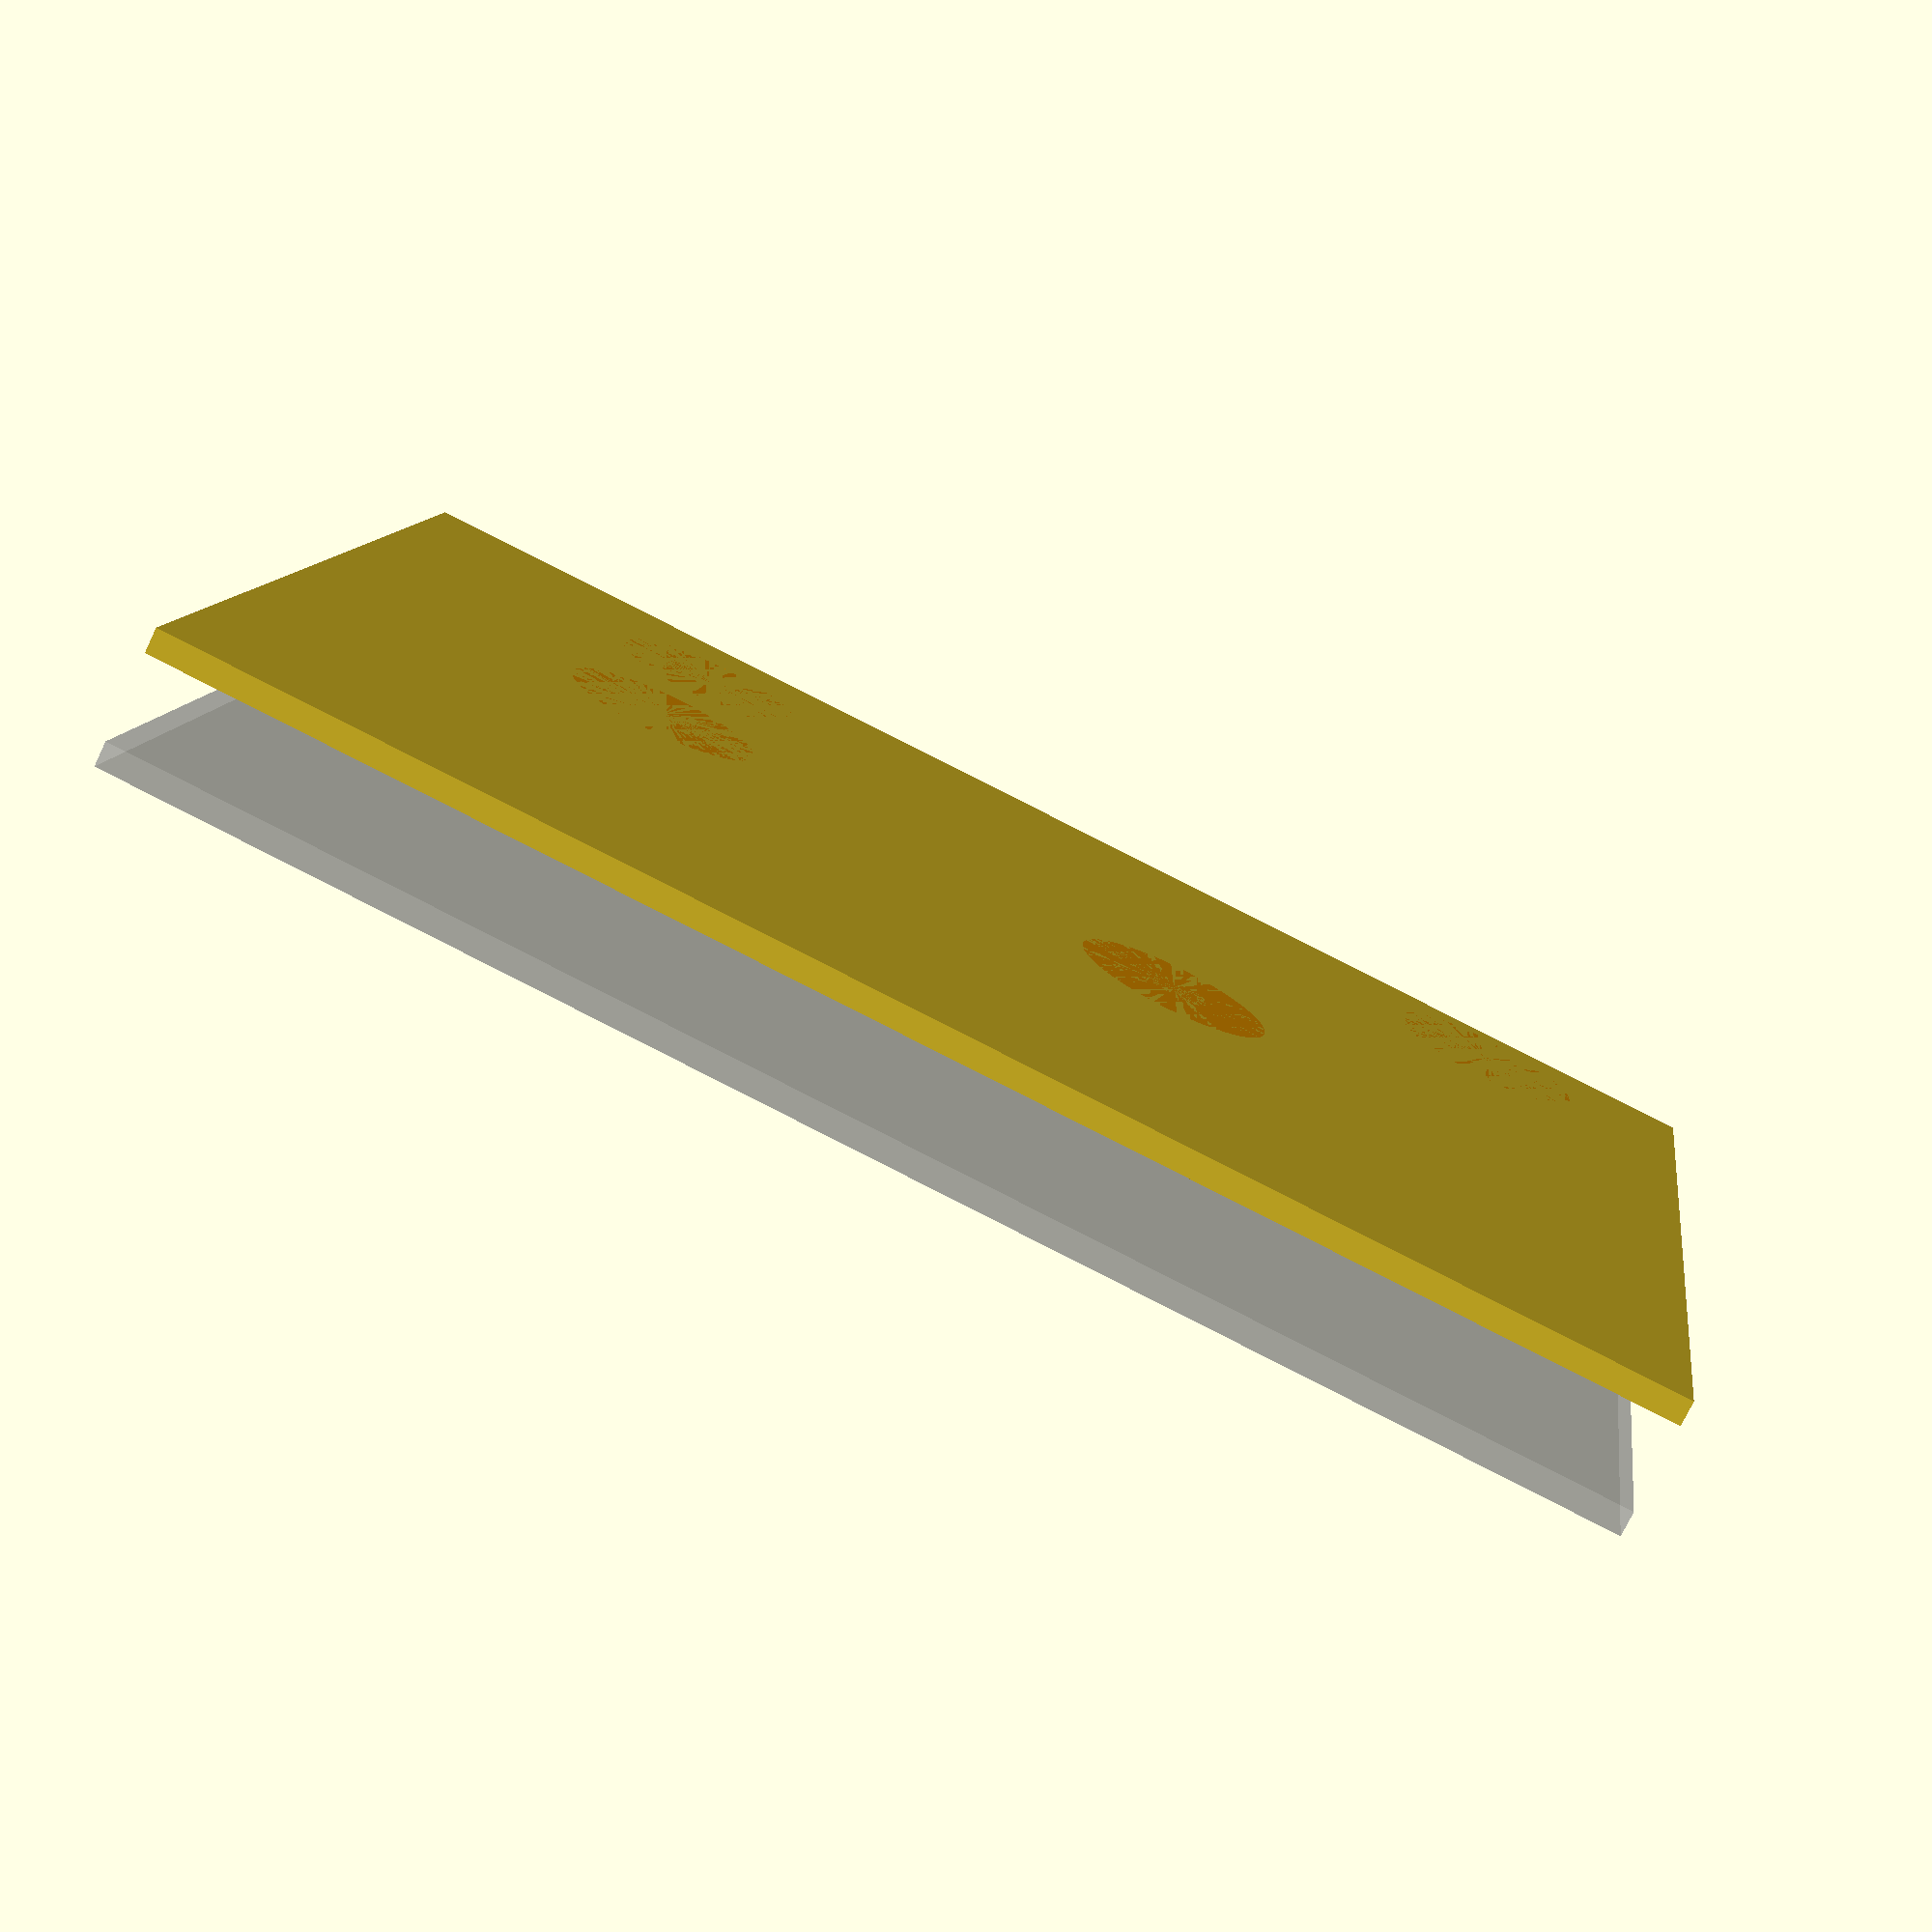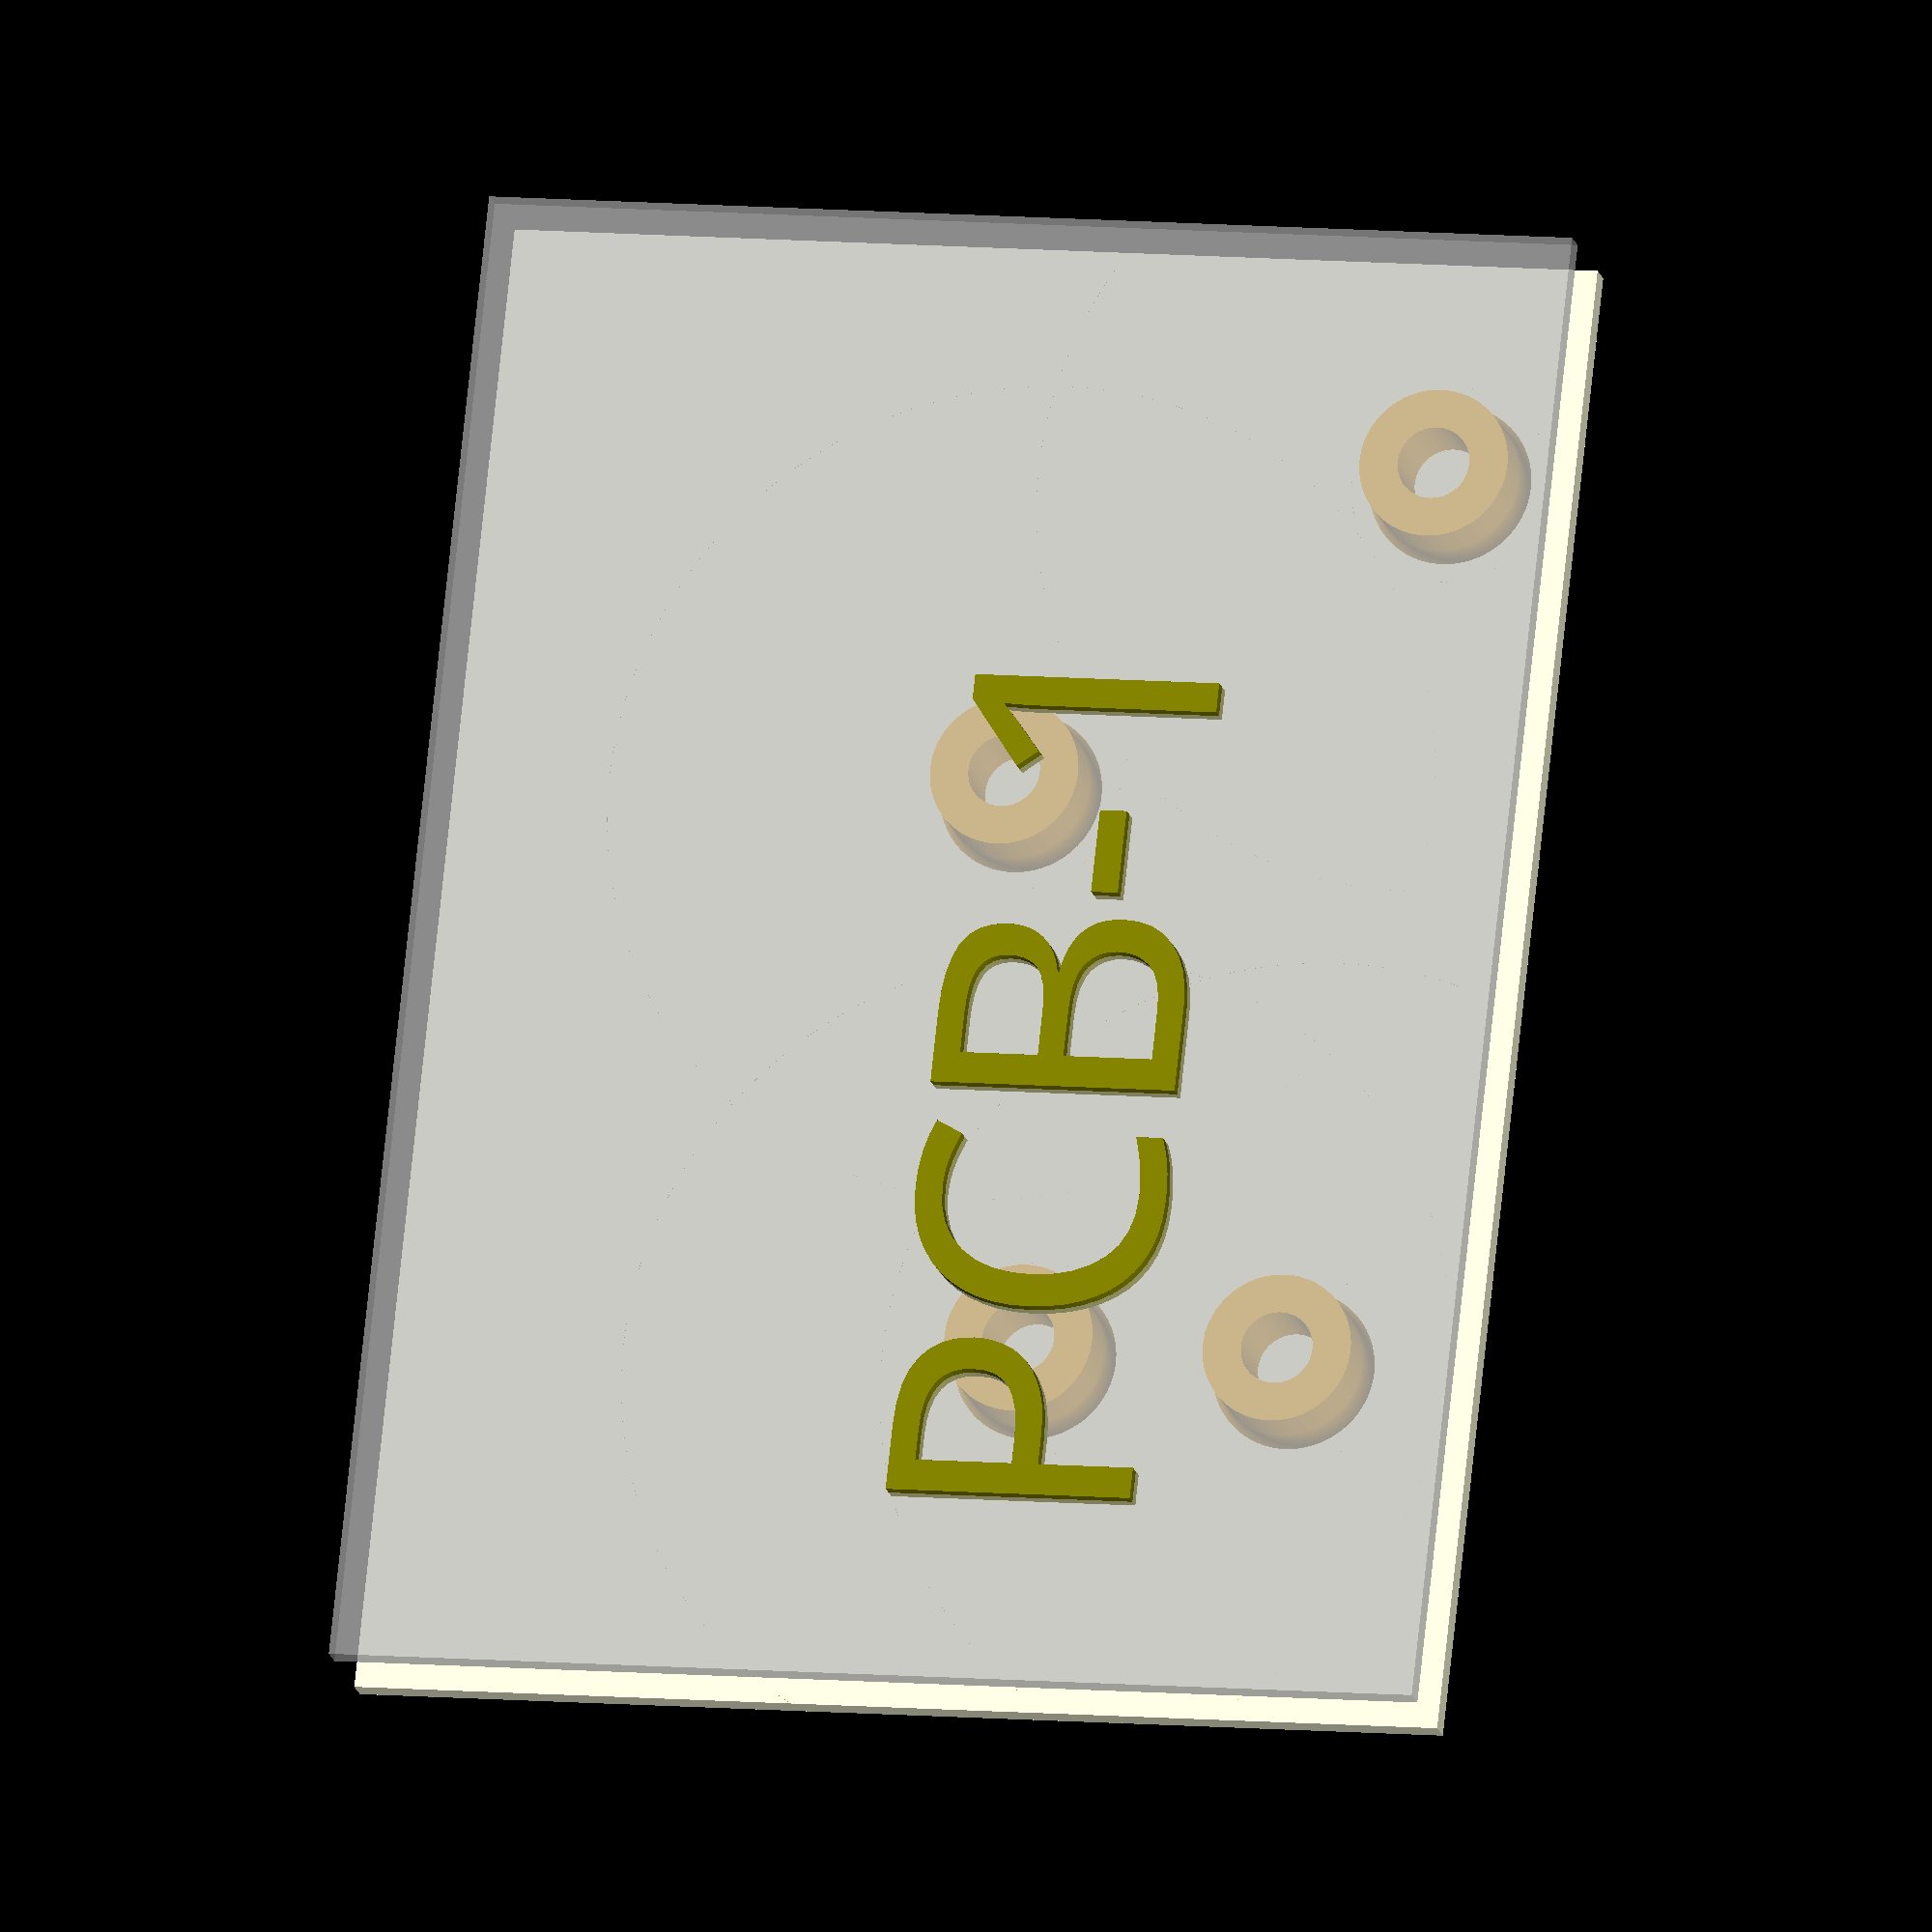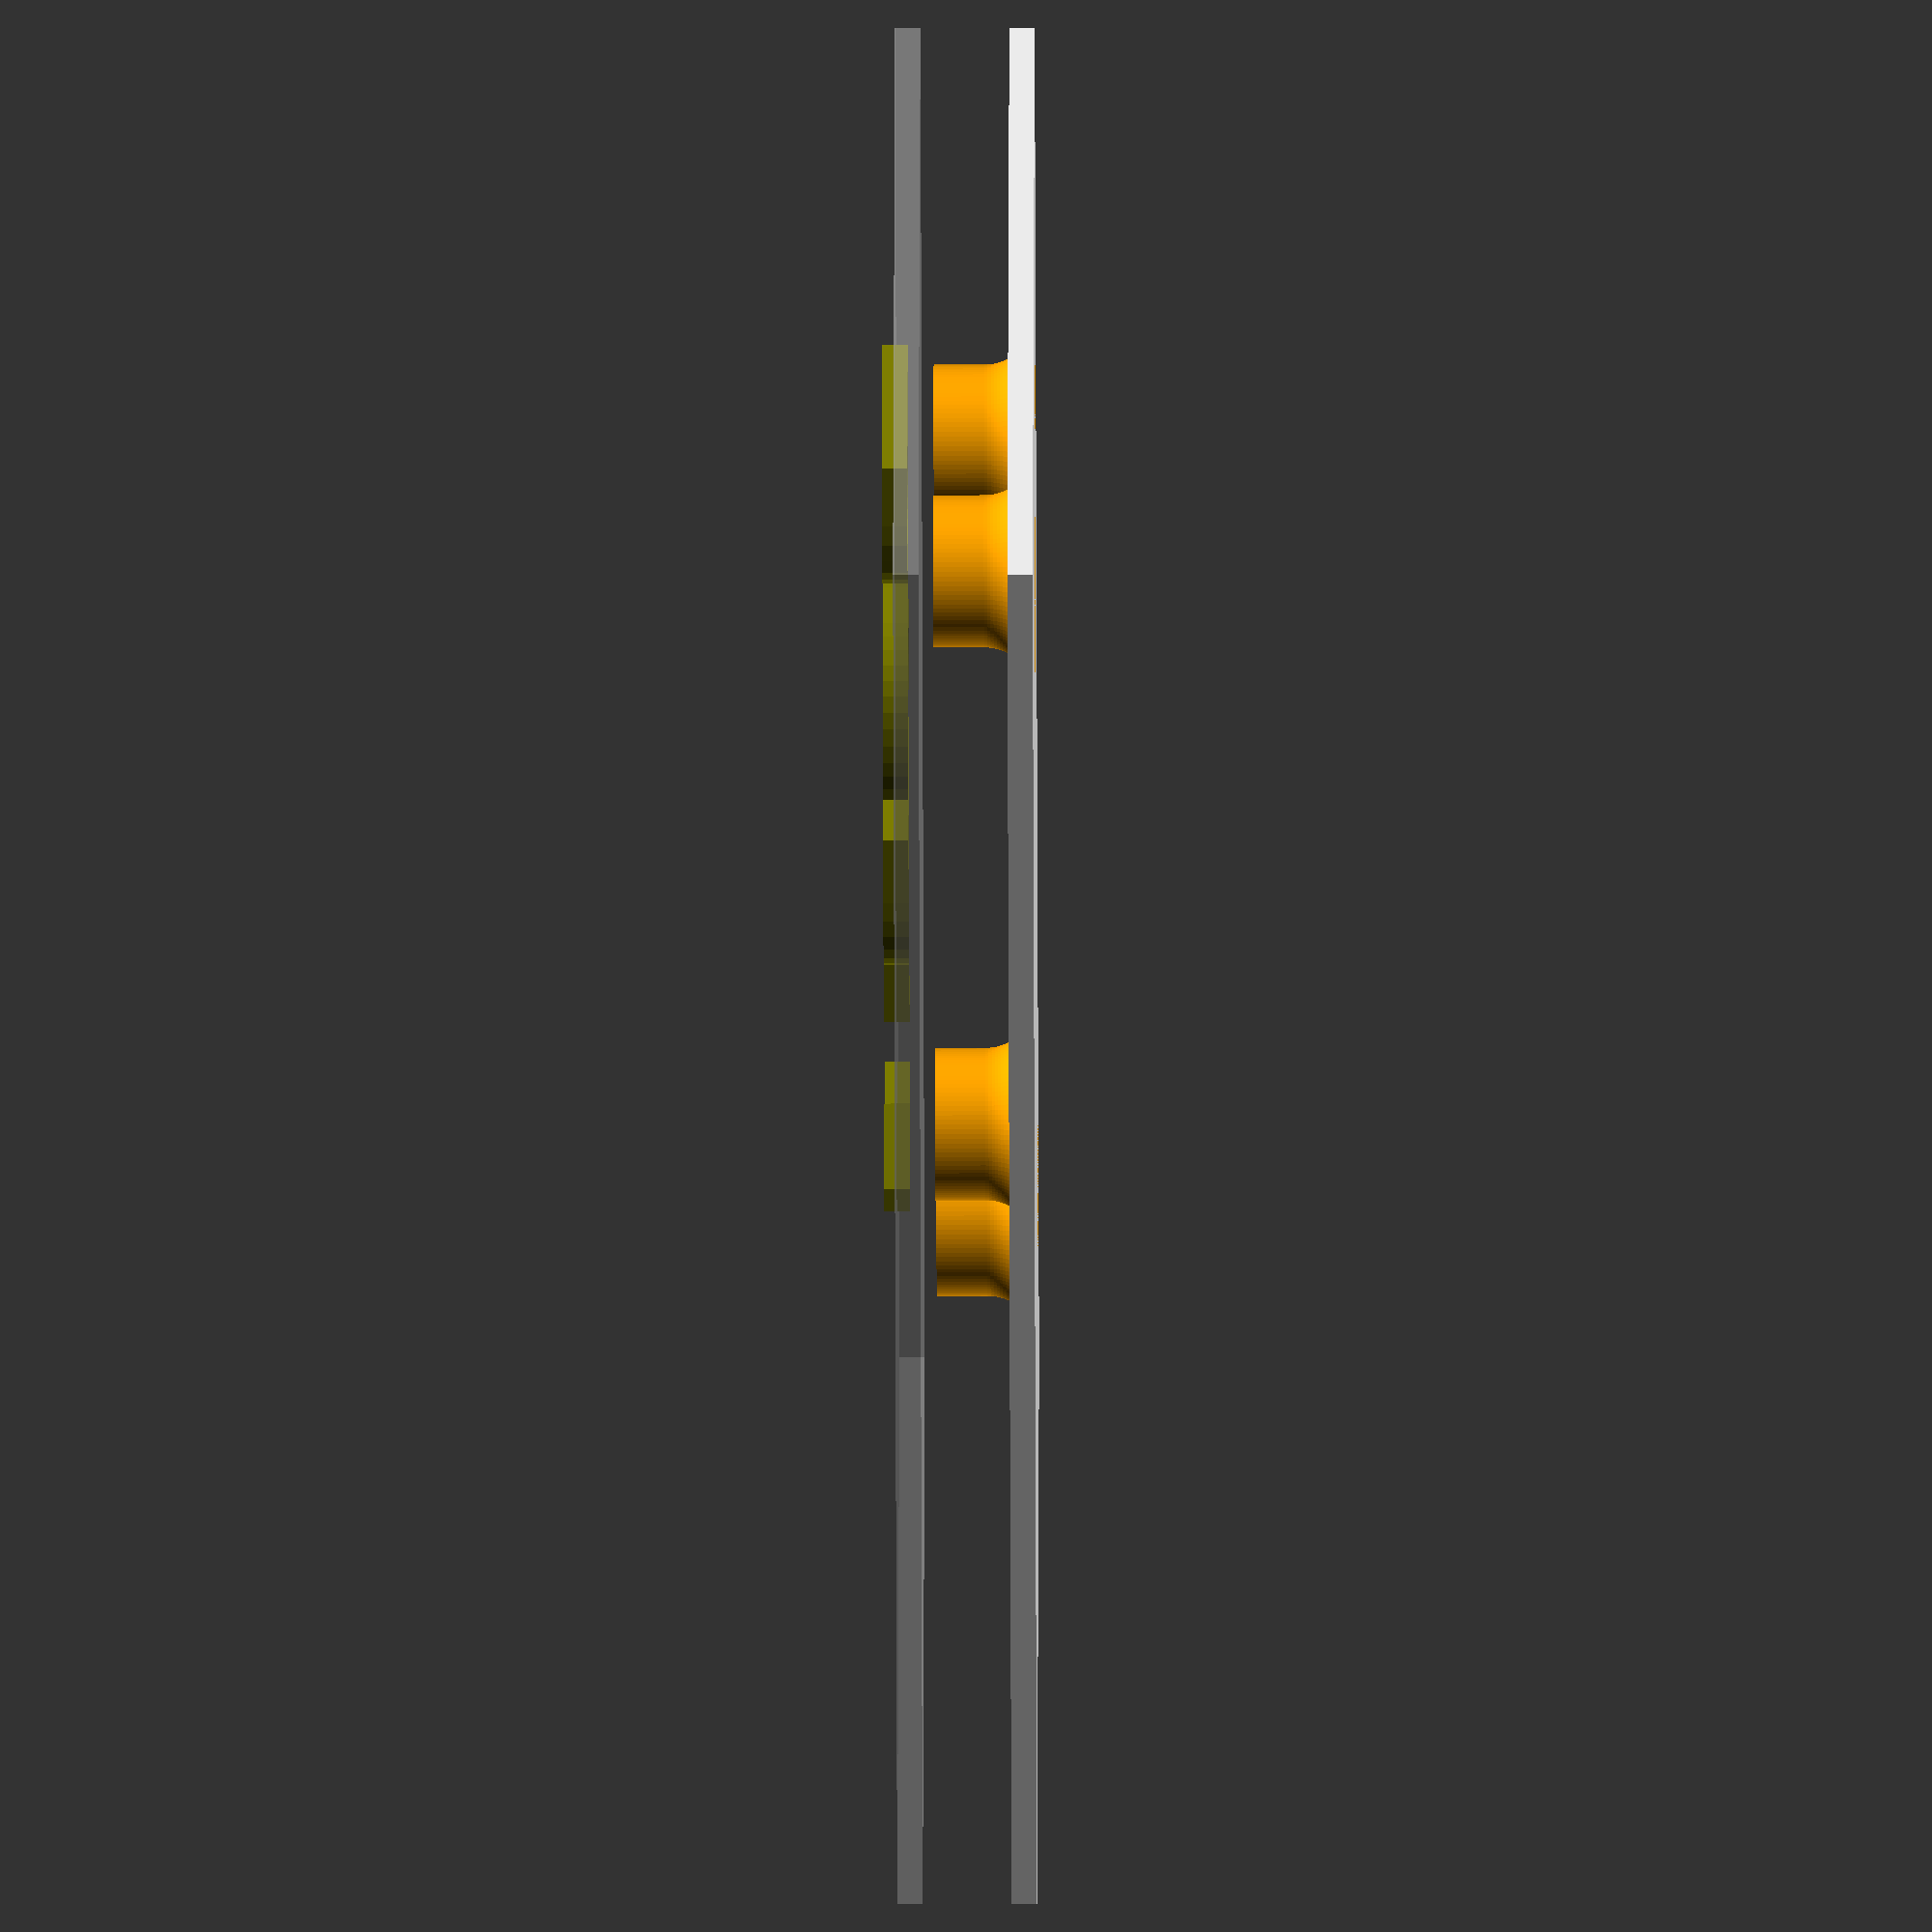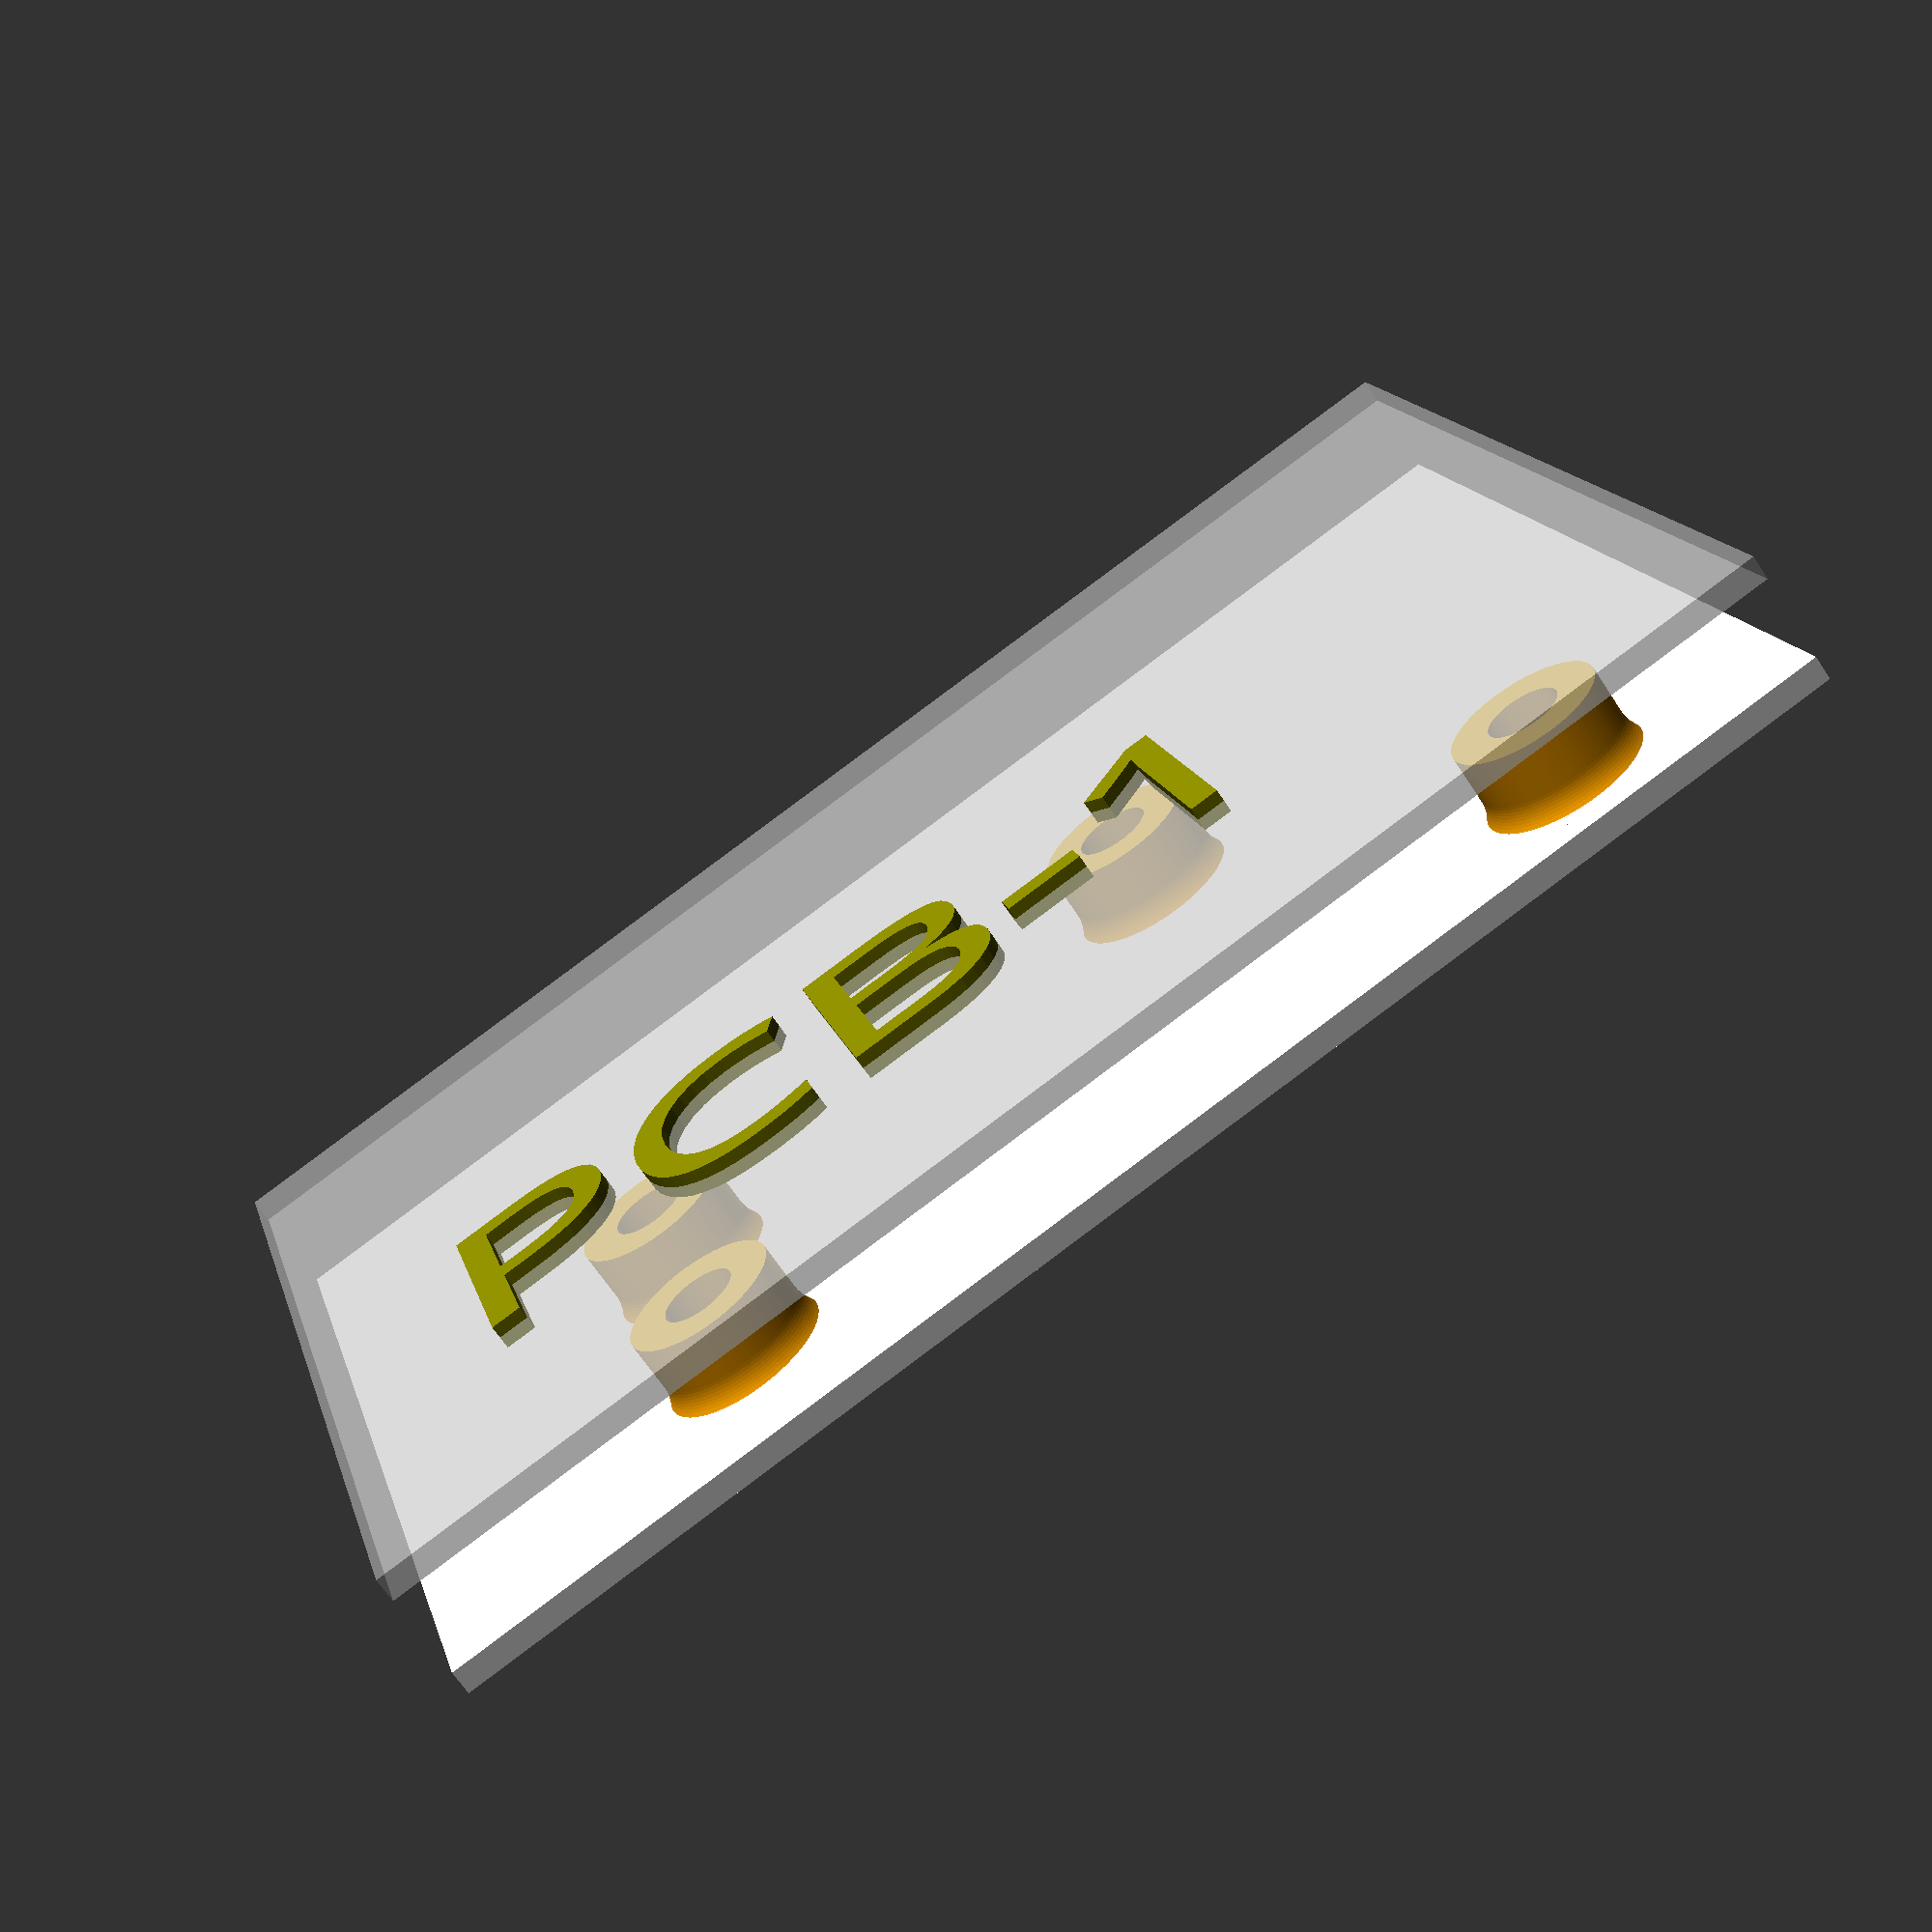
<openscad>

/*//////////////////////////////////////////////////////////////////
              -    FB Aka Heartman/Hearty 2016     -                   
              -   http://heartygfx.blogspot.com    -                  
              -       OpenScad Parametric Box      -                     
              -         CC BY-NC 3.0 License       -                      
////////////////////////////////////////////////////////////////////                                                                                                             
12/02/2016 - Fixed minor bug 
28/02/2016 - Added holes ventilation option                    
09/03/2016 - Added PCB feet support, fixed the shell artefact on export mode. 

*/////////////////////////// - Info - //////////////////////////////

// All coordinates are starting as integrated circuit pins.
// From the top view :

//   CoordD           <---       CoordC
//                                 ^
//                                 ^
//                                 ^
//   CoordA           --->       CoordB


////////////////////////////////////////////////////////////////////


////////// - Paramètres de la boite - Box parameters - /////////////

/* [Box dimensions] */
// - Longueur - Length  
  Length        = 80;       
// - Largeur - Width
  Width         = 61;                     
// - Hauteur - Height  
  Height        = 22;  
// - Epaisseur - Wall thickness  
  Thick         = 2;//[2:5]  
  
/* [Box options] */
// - Diamètre Coin arrondi - Filet diameter  
  Filet         = 2;//[0.1:12] 
// - lissage de l'arrondi - Filet smoothness  
  Resolution    = 50;//[1:100] 
// - Tolérance - Tolerance (Panel/rails gap)
  m             = 0.9;
// Pieds PCB - PCB feet (x4) 
  PCBFeet       = 1;// [0:No, 1:Yes]
// - Decorations to ventilation holes
  Vent          = 1;// [0:No, 1:Yes]
// - Decoration-Holes width (in mm)
  Vent_width    = 1.5;   

/*[PCB Test Modes]*/
PCB1_TestFit=true;
  
/* [PCB_Feet] */
//All dimensions are from the center foot axis

// - Coin bas gauche - Low left corner X position
PCB1PosX         = 2;
// - Coin bas gauche - Low left corner Y position
PCB1PosY         = 2;
// - Longueur PCB - PCB Length
PCB1Length       = 50;
// - Largeur PCB - PCB Width
PCB1Width        = 34;
// - Heuteur pied - Feet height
PCB1FootHeight      = 6;
// - Diamètre pied - Foot diameter
PCB1FootDia         = 6;
// - Diamètre trou - Hole diameter
PCB1FootHole        = 2.9;

// - Coin bas gauche - Low left corner X position
PCB2PosX         = 11;
// - Coin bas gauche - Low left corner Y position
PCB2PosY         = PCB1Width + 22;
// - Longueur PCB - PCB Length
PCB2Length       = 44.2;
// - Largeur PCB - PCB Width
PCB2Width        = 21;
// - Heuteur pied - Feet height
PCB2FootHeight      = 10;
// - Diamètre pied - Foot diameter
PCB2FootDia         = 6;
// - Diamètre trou - Hole diameter
PCB2FootHole        = 3;
  

/* [STL element to export] */
//Coque haut - Top shell
TShell          = 0;// [0:No, 1:Yes]
//Coque bas- Bottom shell
BShell          = 1;// [0:No, 1:Yes]
//Panneau avant - Front panel
FPanL           = 0;// [0:No, 1:Yes]
//Panneau arrière - Back panel  
BPanL           = 0;// [0:No, 1:Yes]


  
/* [Hidden] */
// - Couleur coque - Shell color  
Couleur1        = "Orange";       
// - Couleur panneaux - Panels color    
Couleur2        = "OrangeRed";    
// Thick X 2 - making decorations thicker if it is a vent to make sure they go through shell
Dec_Thick       = Vent ? Thick*2 : Thick; 
// - Depth decoration
Dec_size        = Vent ? Thick*2 : 0.8;


/////////// - Boitier générique bord arrondis - Generic rounded box - //////////

module RoundBox($a=Length, $b=Width, $c=Height){// Cube bords arrondis
                    $fn=Resolution;            
                    translate([0,Filet,Filet]){  
                    minkowski (){                                              
                        cube ([$a-(Length/2),$b-(2*Filet),$c-(2*Filet)], center = false);
                        rotate([0,90,0]){    
                        cylinder(r=Filet,h=Length/2, center = false);
                            } 
                        }
                    }
                }// End of RoundBox Module

      
////////////////////////////////// - Module Coque/Shell - //////////////////////////////////         

module Coque(){//Coque - Shell  
    Thick = Thick*2;  
    difference(){    
        difference(){//sides decoration
            union(){    
                     difference() {//soustraction de la forme centrale - Substraction Fileted box
                      
                        difference(){//soustraction cube median - Median cube slicer
                            union() {//union               
                            difference(){//Coque    
                                RoundBox();
                                translate([Thick/2,Thick/2,Thick/2]){     
                                        RoundBox($a=Length-Thick, $b=Width-Thick, $c=Height-Thick);
                                        }
                                        }//Fin diff Coque                            
                                difference(){//largeur Rails        
                                     translate([Thick+m,Thick/2,Thick/2]){// Rails
                                          RoundBox($a=Length-((2*Thick)+(2*m)), $b=Width-Thick, $c=Height-(Thick*2));
                                                          }//fin Rails
                                     translate([((Thick+m/2)*1.55),Thick/2,Thick/2+0.1]){ // +0.1 added to avoid the artefact
                                          RoundBox($a=Length-((Thick*3)+2*m), $b=Width-Thick, $c=Height-Thick);
                                                    }           
                                                }//Fin largeur Rails
                                    }//Fin union                                   
                               translate([-Thick,-Thick,Height/2]){// Cube à soustraire
                                    cube ([Length+100, Width+100, Height], center=false);
                                            }                                            
                                      }//fin soustraction cube median - End Median cube slicer
                               translate([-Thick/2,Thick,Thick]){// Forme de soustraction centrale 
                                    RoundBox($a=Length+Thick, $b=Width-Thick*2, $c=Height-Thick);       
                                    }                          
                                }                                          


                difference(){// wall fixation box legs
                    union(){
                        translate([3*Thick +5,Thick,Height/2]){
                            rotate([90,0,0]){
                                    $fn=6;
                                    cylinder(d=16,Thick/2);
                                    }   
                            }
                            
                       translate([Length-((3*Thick)+5),Thick,Height/2]){
                            rotate([90,0,0]){
                                    $fn=6;
                                    cylinder(d=16,Thick/2);
                                    }   
                            }

                        }
                            translate([4,Thick+Filet,Height/2-57]){   
                             rotate([45,0,0]){
                                   cube([Length,40,40]);    
                                  }
                           }
                           translate([0,-(Thick*1.46),Height/2]){
                                cube([Length,Thick*2,10]);
                           }
                    } //Fin fixation box legs
            }

        union(){// outbox sides decorations
            
            for(i=[0:Thick:Length/4]){

                // Ventilation holes part code submitted by Ettie - Thanks ;) 
                    translate([10+i,-Dec_Thick+Dec_size,1]){
                    cube([Vent_width,Dec_Thick,Height/4]);
                    }
                    translate([(Length-10) - i,-Dec_Thick+Dec_size,1]){
                    cube([Vent_width,Dec_Thick,Height/4]);
                    }
                    translate([(Length-10) - i,Width-Dec_size,1]){
                    cube([Vent_width,Dec_Thick,Height/4]);
                    }
                    translate([10+i,Width-Dec_size,1]){
                    cube([Vent_width,Dec_Thick,Height/4]);
                    }
  
                
                    }// fin de for
               // }
                }//fin union decoration
            }//fin difference decoration


            union(){ //sides holes
                $fn=50;
                translate([3*Thick+5,20,Height/2+4]){
                    rotate([90,0,0]){
                    cylinder(d=2,20);
                    }
                }
                translate([Length-((3*Thick)+5),20,Height/2+4]){
                    rotate([90,0,0]){
                    cylinder(d=2,20);
                    }
                }
                translate([3*Thick+5,Width+5,Height/2-4]){
                    rotate([90,0,0]){
                    cylinder(d=2,20);
                    }
                }
                translate([Length-((3*Thick)+5),Width+5,Height/2-4]){
                    rotate([90,0,0]){
                    cylinder(d=2,20);
                    }
                }
            }//fin de sides holes

        }//fin de difference holes
}// fin coque 

////////////////////////////// - Experiment - ///////////////////////////////////////////





/////////////////////// - Foot with base filet - /////////////////////////////
module foot(FootDia,FootHole,FootHeight){
    Filet=2;
    color(Couleur1)   
    translate([0,0,Filet-1.5])
    difference(){
    
    difference(){
            //translate ([0,0,-Thick]){
                cylinder(d=FootDia+Filet,FootHeight-Thick, $fn=100);
                        //}
                    rotate_extrude($fn=100){
                            translate([(FootDia+Filet*2)/2,Filet,0]){
                                    minkowski(){
                                            square(10);
                                            circle(Filet, $fn=100);
                                        }
                                 }
                           }
                   }
            cylinder(d=FootHole,FootHeight+1, $fn=100);
               }          
}// Fin module foot
  
module Feet(FootHeight, FootDia, FootHole, PCBLength, PCBWidth, PCBName){     
//////////////////// - PCB only visible in the preview mode - /////////////////////    
    translate([3*Thick+2,Thick+5,FootHeight+(Thick/2)-0.5]){
    
    %square ([PCBLength+10,PCBWidth+10]);
       translate([PCBLength/2,PCBWidth/2,0.5]){ 
        color("Olive")
        %text(PCBName, halign="center", valign="center", font="Arial black");
       }
    } 
    PCB1Foot1_OffsetX = 9.48;
    PCB1Foot1_OffsetY = 2.4;
    PCB1Foot2_OffsetX = -4;
    PCB1Foot2_OffsetY = 0;
    PCB1Foot3_OffsetX = -17.3;
    PCB1Foot3_OffsetY = -18;
    PCB1Foot4_OffsetX = 9.48;
    PCB1Foot4_OffsetY = -21.1;
////////////////////////////// - 4 Feet - //////////////////////////////////////////     
    translate([
        3*Thick+7+PCB1Foot1_OffsetX,
        Thick+10+PCB1Foot1_OffsetY,
        Thick/2]
    ){
        foot(FootDia,FootHole,FootHeight);
    }
    
    translate([
        (3*Thick)+PCBLength+7+PCB1Foot2_OffsetX,
        Thick+10+PCB1Foot2_OffsetY,
        Thick/2
    ]){
        foot(FootDia,FootHole,FootHeight);
    }
    
    translate([
        (3*Thick)+PCBLength+7+PCB1Foot3_OffsetX,
        (Thick)+PCBWidth+10+PCB1Foot3_OffsetY,
        Thick/2
    ]){
        foot(FootDia,FootHole,FootHeight);
    }
    
    translate([
        3*Thick+7++PCB1Foot4_OffsetX,
        (Thick)+PCBWidth+10+PCB1Foot4_OffsetY,
        Thick/2
    ]){
        foot(FootDia,FootHole,FootHeight);
    }   

////////////////////////////// - 4 Feet - //////////////////////////////////////////     
//translate([3*Thick+7,Thick+10,Thick/2]){
//    foot(FootDia,FootHole,FootHeight);
//}
//translate([(3*Thick)+PCBLength+7-4,Thick+10,Thick/2]){
//    foot(FootDia,FootHole,FootHeight);
//    }
//translate([(3*Thick)+PCBLength+7,(Thick)+PCBWidth+10,Thick/2]){
//    foot(FootDia,FootHole,FootHeight);
//    }        
//translate([3*Thick+7,(Thick)+PCBWidth+10,Thick/2]){
//    foot(FootDia,FootHole,FootHeight);
//}   
} // Fin du module Feet
 


 
 ////////////////////////////////////////////////////////////////////////
////////////////////// <- Holes Panel Manager -> ///////////////////////
////////////////////////////////////////////////////////////////////////

//                           <- Panel ->  
module Panel(Length,Width,Thick,Filet){
    scale([0.5,1,1])
    minkowski(){
            cube([Thick,Width-(Thick*2+Filet*2+m),Height-(Thick*2+Filet*2+m)]);
            translate([0,Filet,Filet])
            rotate([0,90,0])
            cylinder(r=Filet,h=Thick, $fn=100);
      }
}



//                          <- Circle hole -> 
// Cx=Cylinder X position | Cy=Cylinder Y position | Cdia= Cylinder dia | Cheight=Cyl height
module CylinderHole(OnOff,Cx,Cy,Cdia){
    if(OnOff==1)
    translate([Cx,Cy,-1])
        cylinder(d=Cdia,10, $fn=50);
}
//                          <- Square hole ->  
// Sx=Square X position | Sy=Square Y position | Sl= Square Length | Sw=Square Width | Filet = Round corner
module SquareHole(OnOff,Sx,Sy,Sl,Sw,Filet){
    if(OnOff==1)
     minkowski(){
        translate([Sx+Filet/2,Sy+Filet/2,-1])
            cube([Sl-Filet,Sw-Filet,10]);
            cylinder(d=Filet,h=10, $fn=100);
       }
}


 
//                      <- Linear text panel -> 
module LText(OnOff,Tx,Ty,Font,Size,Content){
    if(OnOff==1)
    translate([Tx,Ty,Thick+.5])
    linear_extrude(height = 0.5){
    text(Content, size=Size, font=Font);
    }
}
//                     <- Circular text panel->  
module CText(OnOff,Tx,Ty,Font,Size,TxtRadius,Angl,Turn,Content){ 
      if(OnOff==1) {
      Angle = -Angl / len(Content);
      translate([Tx,Ty,Thick+.5])
          for (i= [0:len(Content)-1] ){   
              rotate([0,0,i*Angle+90+Turn])
              translate([0,TxtRadius,0]) {
                linear_extrude(height = 0.5){
                text(Content[i], font = Font, size = Size,  valign ="baseline", halign ="center");
                    }
                }   
             }
      }
}
////////////////////// <- New module Panel -> //////////////////////
module FPanL(){
    difference(){
        color(Couleur2)
        Panel(Length,Width,Thick,Filet);
    
 
        rotate([90,0,90]){
            color(Couleur2){
//                     <- Cutting shapes from here ->  
//                SquareHole  (0,20,20,15,10,1); //(On/Off, Xpos,Ypos,Length,Width,Filet)
//                CylinderHole(1,26,16,8);       //(On/Off, Xpos, Ypos, Diameter)
//                CylinderHole(1,40,16,8);       //(On/Off, Xpos, Ypos, Diameter)
//                CylinderHole(1,54,16,8);       //(On/Off, Xpos, Ypos, Diameter)
//                SquareHole  (1,20,50,80,30,3);
//                SquareHole  (1,120,20,30,60,3);
//                            <- To here -> 
            }
        }
    }

    color(Couleur1){
        translate ([-.5,0,0])
        rotate([90,0,90]){
//                      <- Adding text from here ->          
            LText(0,20,83,"Arial Black",4,"Digital Screen");//(On/Off, Xpos, Ypos, "Font", Size, "Text")
            //LText(1,24,5,"Arial Black",5,"1");
            //LText(1,38,5,"Arial Black",5,"2");
            //LText(1,52,5,"Arial Black",5,"3");

            CText(0,93,29,"Arial Black",4,10,180,0,"1 . 2 . 3 . 4 . 5 . 6");//(On/Off, Xpos, Ypos, "Font", Size, Diameter, Arc(Deg), Starting Angle(Deg),"Text")
//                            <- To here ->
        }
    }
}

module BPanL(){
    difference(){
        color(Couleur2)
        Panel(Length,Width,Thick,Filet);
    
 
        rotate([90,0,90]){
            color(Couleur2){
    //                     <- Cutting shapes from here ->
                SquareHole  (1,20,5,15,11,1); //(On/Off, Xpos,Ypos,Length,Width,Filet)
                CylinderHole(0,20,15,8);       //(On/Off, Xpos, Ypos, Diameter)
    //                            <- To here -> 
            }
        }
    }

    color(Couleur1){
        translate ([-.5,0,0])
        rotate([90,0,90]){
//                      <- Adding text from here ->          
            LText(0,20,83,"Arial Black",4,"Digital Screen");//(On/Off, Xpos, Ypos, "Font", Size, "Text")
            LText(0,120,83,"Arial Black",4,"Level");
            LText(0,20,11,"Arial Black",6,"  1     2      3");
            CText(0,93,29,"Arial Black",4,10,180,0,"1 . 2 . 3 . 4 . 5 . 6");//(On/Off, Xpos, Ypos, "Font", Size, Diameter, Arc(Deg), Starting Angle(Deg),"Text")
//                            <- To here ->
        }
    }
}


/////////////////////////// <- Main part -> /////////////////////////

if(TShell==1)
// Coque haut - Top Shell
        color( Couleur1,1){
            translate([0,Width,Height+0.2]){
                rotate([0,180,180]){
                        Coque();
                        }
                }
        }

if(BShell==1) {
    // Coque bas - Bottom shell
    if(PCB1_TestFit){
        translate([3*Thick+4,Thick+7,Thick]){
            square ([PCB1Length+10,PCB1Width+10]);
        }
    } else {
        color(Couleur1){ 
            Coque();
        }
    }
    
    // Pied support PCB - PCB feet
    if (PCBFeet==1) {
        // Feet
        translate([PCB1PosX,PCB1PosY,0]){ 
            Feet(PCB1FootHeight, PCB1FootDia, PCB1FootHole, PCB1Length, PCB1Width, "PCB-1");
        }
        //translate([PCB2PosX,PCB2PosY,0]){ 
        //    Feet(PCB2FootHeight, PCB2FootDia, PCB2FootHole, PCB2Length, PCB2Width, "PCB-2");
        //}
    }
}

// Panneau avant - Front panel  <<<<<< Text and holes only on this one.
//rotate([0,-90,-90]) 
if(FPanL==1)
        translate([Length-(Thick*2+m/2),Thick+m/2,Thick+m/2])
        FPanL();

//Panneau arrière - Back panel
if(BPanL==1)
        translate([Thick+m/2,Thick+m/2,Thick+m/2])
        BPanL();
</openscad>
<views>
elev=75.9 azim=172.0 roll=154.4 proj=p view=wireframe
elev=197.3 azim=96.2 roll=167.1 proj=o view=solid
elev=27.5 azim=146.8 roll=90.2 proj=o view=wireframe
elev=245.9 azim=163.8 roll=146.7 proj=p view=wireframe
</views>
